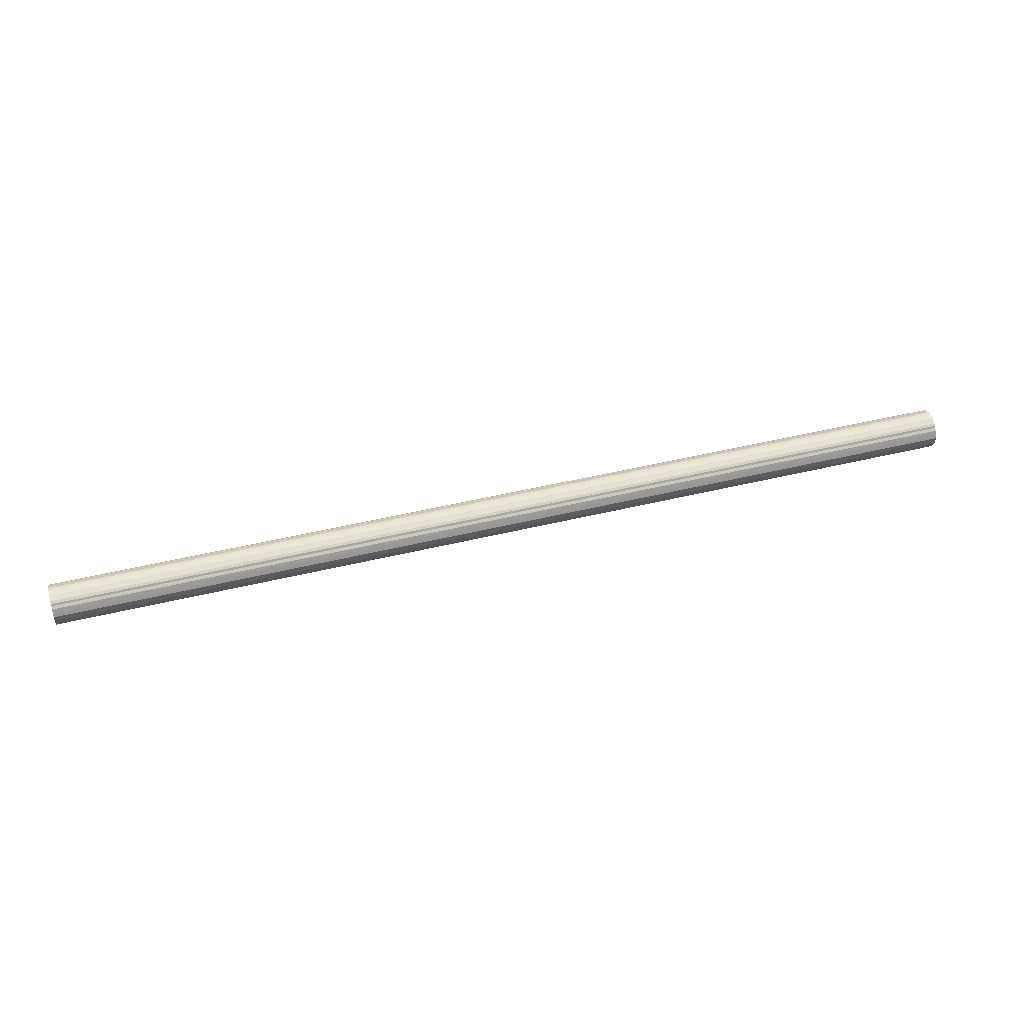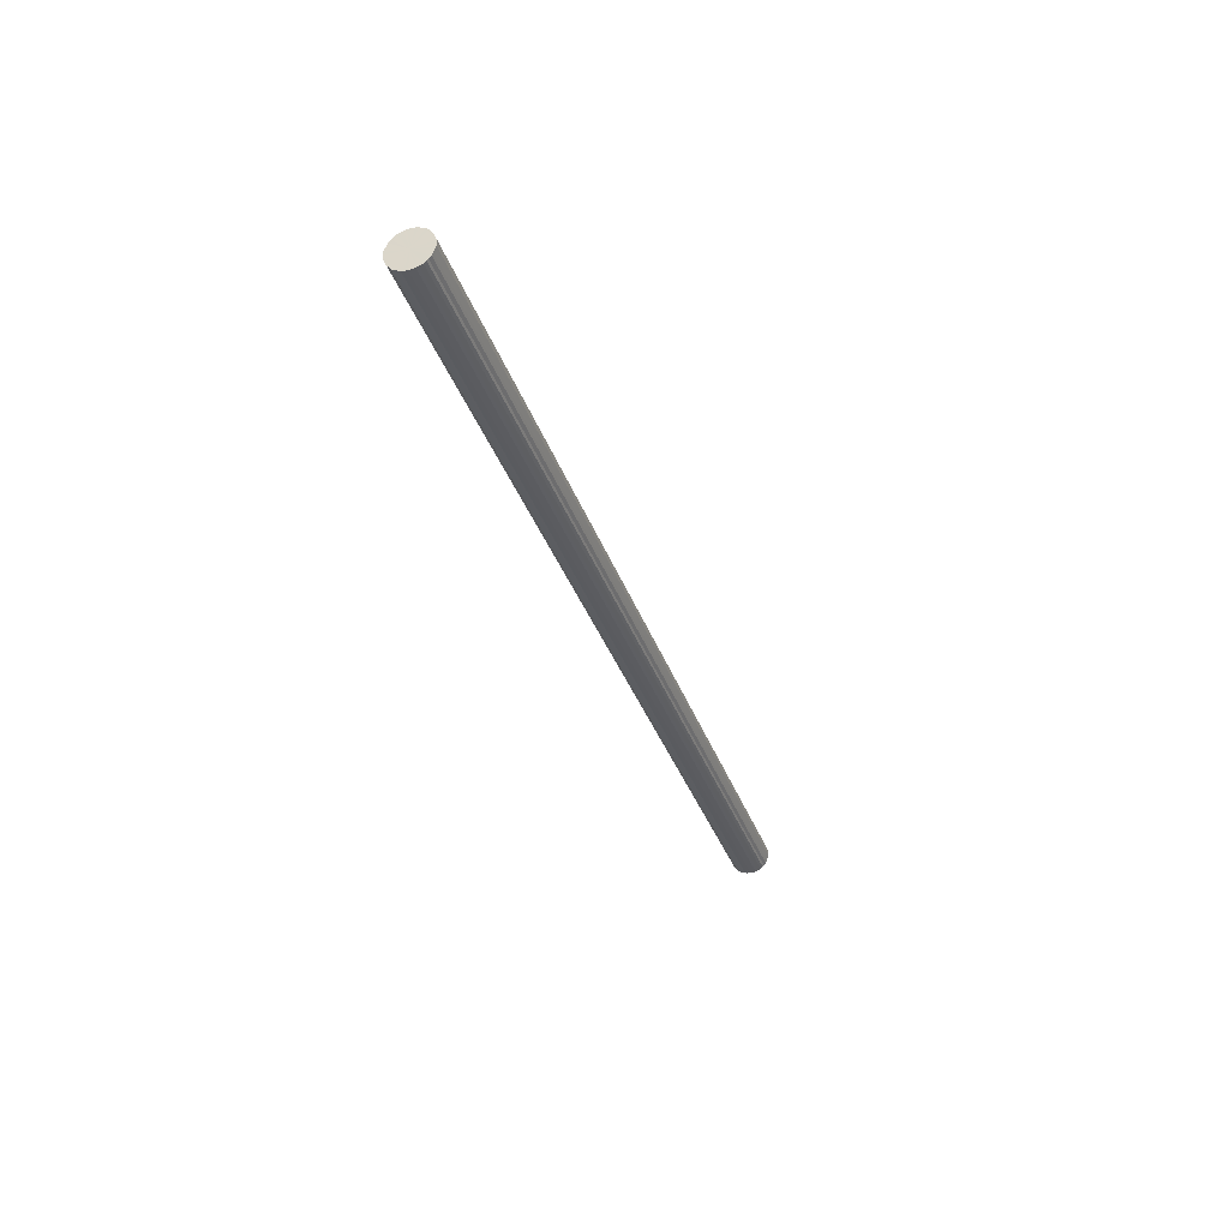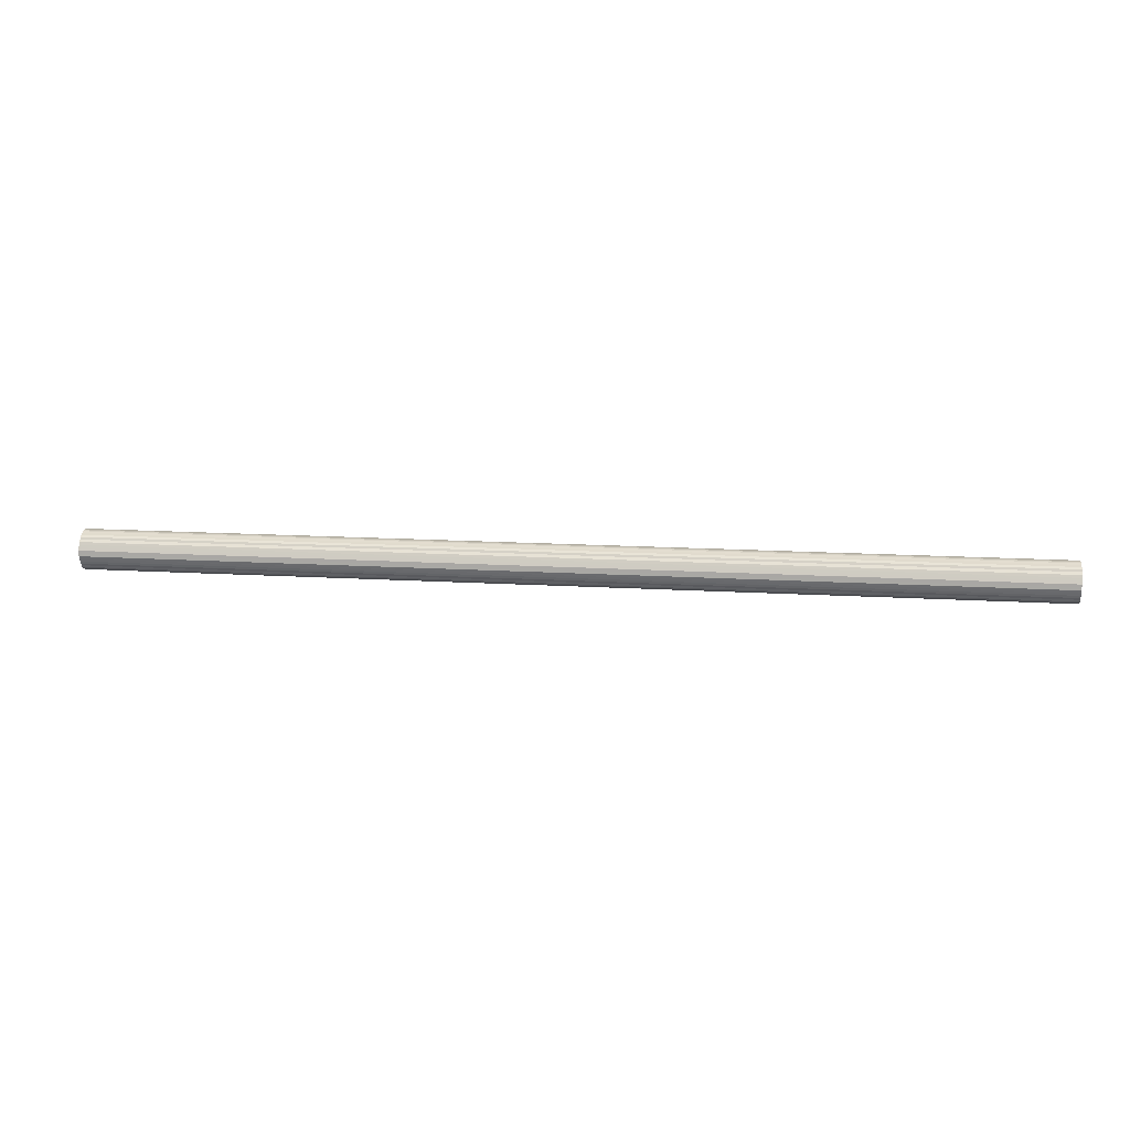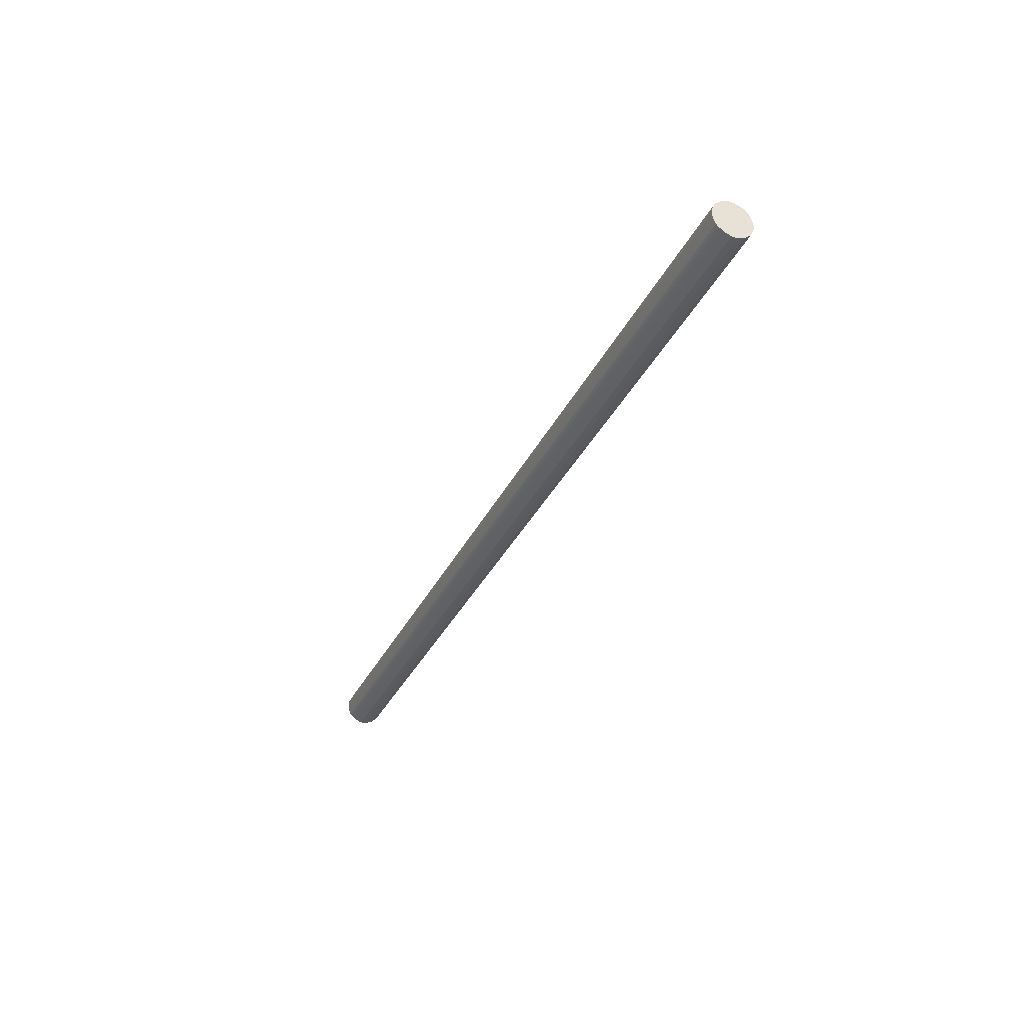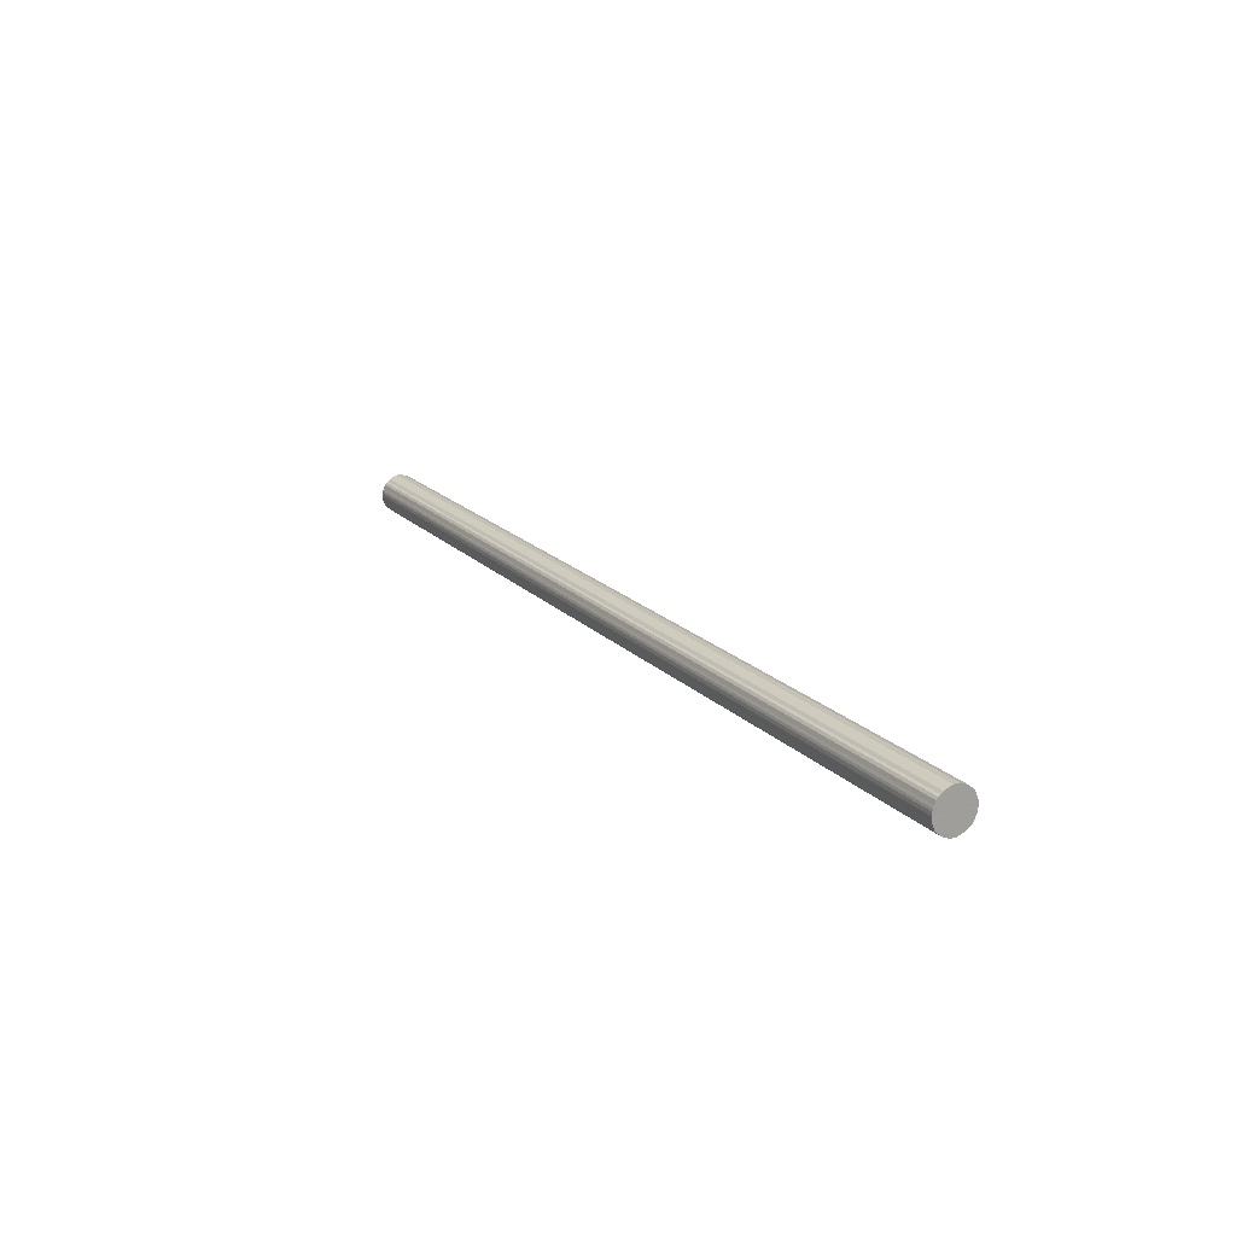
<metadata>
{"format":"obj","ext":"obj","renderer":"f3d","projection":"perspective","resolution":1024,"background":"white","views":[{"elev":44.7,"azim":-16.0,"up":"+Z"},{"elev":-34.0,"azim":-72.6,"up":"+Z"},{"elev":13.3,"azim":-171.7,"up":"+Z"},{"elev":-34.2,"azim":67.0,"up":"+Y"},{"elev":18.4,"azim":61.1,"up":"+Y"}]}
</metadata>
<code>
o 23923
v 2220 1883 17.33
v 2220 1883 17.3
v 2229 1883 17.33
v 2220 1883 17.28
v 2229 1883 17.3
v 2220 1883 17.35
v 2229 1883 17.35
v 2220 1883 17.25
v 2229 1883 17.28
v 2220 1883 17.38
v 2229 1883 17.38
v 2220 1883 17.23
v 2229 1883 17.25
v 2220 1883 17.4
v 2229 1883 17.4
v 2220 1883 17.21
v 2229 1883 17.23
v 2220 1883 17.42
v 2229 1883 17.42
v 2220 1883 17.19
v 2229 1883 17.21
v 2220 1883 17.44
v 2229 1883 17.44
v 2220 1883 17.18
v 2229 1883 17.19
v 2220 1883 17.46
v 2229 1883 17.46
v 2220 1883 17.17
v 2229 1883 17.18
v 2220 1883 17.48
v 2229 1883 17.48
v 2220 1883 17.16
v 2229 1883 17.17
v 2220 1883 17.49
v 2229 1883 17.49
v 2220 1883 17.15
v 2229 1883 17.16
v 2220 1883 17.5
v 2229 1883 17.5
v 2220 1883 17.15
v 2229 1883 17.15
v 2220 1883 17.5
v 2229 1883 17.5
v 2220 1883 17.15
v 2229 1883 17.15
v 2220 1883 17.51
v 2229 1883 17.51
v 2220 1883 17.16
v 2229 1883 17.15
v 2220 1883 17.5
v 2229 1883 17.5
v 2220 1883 17.17
v 2229 1883 17.16
v 2220 1883 17.5
v 2229 1883 17.5
v 2220 1884 17.18
v 2229 1883 17.17
v 2220 1883 17.49
v 2229 1883 17.49
v 2220 1884 17.19
v 2229 1884 17.18
v 2220 1884 17.48
v 2229 1884 17.48
v 2220 1884 17.21
v 2229 1884 17.19
v 2220 1884 17.46
v 2229 1884 17.46
v 2220 1884 17.23
v 2229 1884 17.21
v 2220 1884 17.44
v 2229 1884 17.44
v 2220 1884 17.25
v 2229 1884 17.23
v 2220 1884 17.42
v 2229 1884 17.42
v 2220 1884 17.28
v 2229 1884 17.25
v 2220 1884 17.4
v 2229 1884 17.4
v 2220 1884 17.3
v 2229 1884 17.28
v 2220 1884 17.38
v 2229 1884 17.38
v 2220 1884 17.33
v 2229 1884 17.3
v 2220 1884 17.35
v 2229 1884 17.35
v 2229 1884 17.33
v 2229 1883 17.33
v 2220 1883 17.3
v 2229 1883 17.3
v 2220 1883 17.28
v 2229 1883 17.28
v 2229 1883 17.35
v 2220 1883 17.33
v 2229 1883 17.38
v 2220 1883 17.35
v 2220 1883 17.25
v 2229 1883 17.25
v 2229 1883 17.4
v 2220 1883 17.38
v 2229 1883 17.42
v 2220 1883 17.4
v 2220 1883 17.23
v 2229 1883 17.23
v 2229 1883 17.44
v 2220 1883 17.42
v 2229 1883 17.46
v 2220 1883 17.44
v 2220 1883 17.21
v 2229 1883 17.21
v 2229 1883 17.48
v 2220 1883 17.46
v 2229 1883 17.49
v 2220 1883 17.48
v 2220 1883 17.19
v 2229 1883 17.19
v 2229 1883 17.5
v 2220 1883 17.49
v 2229 1883 17.5
v 2220 1883 17.5
v 2220 1883 17.18
v 2229 1883 17.18
v 2229 1883 17.51
v 2220 1883 17.5
v 2229 1883 17.5
v 2220 1883 17.51
v 2220 1883 17.17
v 2229 1883 17.17
v 2229 1883 17.5
v 2220 1883 17.5
v 2229 1883 17.49
v 2220 1883 17.5
v 2220 1883 17.16
v 2229 1883 17.16
v 2229 1884 17.48
v 2220 1883 17.49
v 2229 1884 17.46
v 2220 1884 17.48
v 2220 1883 17.15
v 2229 1883 17.15
v 2229 1884 17.44
v 2220 1884 17.46
v 2229 1884 17.42
v 2220 1884 17.44
v 2220 1883 17.15
v 2229 1883 17.15
v 2229 1884 17.4
v 2220 1884 17.42
v 2229 1884 17.38
v 2220 1884 17.4
v 2220 1883 17.15
v 2229 1883 17.15
v 2229 1884 17.35
v 2220 1884 17.38
v 2229 1884 17.33
v 2220 1884 17.35
v 2220 1883 17.16
v 2229 1883 17.16
v 2229 1884 17.3
v 2220 1884 17.33
v 2229 1884 17.28
v 2220 1884 17.3
v 2220 1883 17.17
v 2229 1883 17.17
v 2229 1884 17.25
v 2220 1884 17.28
v 2229 1884 17.23
v 2220 1884 17.25
v 2220 1884 17.18
v 2229 1884 17.18
v 2229 1884 17.21
v 2220 1884 17.23
v 2229 1884 17.19
v 2220 1884 17.21
v 2220 1884 17.19
v 2220 1883 17.33
v 2220 1883 17.3
v 2220 1883 17.33
v 2220 1883 17.28
v 2220 1883 17.35
v 2220 1883 17.25
v 2220 1883 17.38
v 2220 1883 17.23
v 2220 1883 17.4
v 2220 1883 17.21
v 2220 1883 17.42
v 2220 1883 17.19
v 2220 1883 17.44
v 2220 1883 17.18
v 2220 1883 17.46
v 2220 1883 17.17
v 2220 1883 17.48
v 2220 1883 17.16
v 2220 1883 17.49
v 2220 1883 17.15
v 2220 1883 17.5
v 2220 1883 17.15
v 2220 1883 17.5
v 2220 1883 17.15
v 2220 1883 17.51
v 2220 1883 17.16
v 2220 1883 17.5
v 2220 1883 17.17
v 2220 1883 17.5
v 2220 1884 17.18
v 2220 1883 17.49
v 2220 1884 17.19
v 2220 1884 17.48
v 2220 1884 17.21
v 2220 1884 17.46
v 2220 1884 17.23
v 2220 1884 17.44
v 2220 1884 17.25
v 2220 1884 17.42
v 2220 1884 17.28
v 2220 1884 17.4
v 2220 1884 17.3
v 2220 1884 17.38
v 2220 1884 17.33
v 2220 1884 17.35
v 2229 1883 17.33
v 2229 1883 17.33
v 2229 1883 17.3
v 2229 1883 17.35
v 2229 1883 17.28
v 2229 1883 17.38
v 2229 1883 17.25
v 2229 1883 17.4
v 2229 1883 17.23
v 2229 1883 17.42
v 2229 1883 17.21
v 2229 1883 17.44
v 2229 1883 17.19
v 2229 1883 17.46
v 2229 1883 17.18
v 2229 1883 17.48
v 2229 1883 17.17
v 2229 1883 17.49
v 2229 1883 17.16
v 2229 1883 17.5
v 2229 1883 17.15
v 2229 1883 17.5
v 2229 1883 17.15
v 2229 1883 17.51
v 2229 1883 17.15
v 2229 1883 17.5
v 2229 1883 17.16
v 2229 1883 17.5
v 2229 1883 17.17
v 2229 1883 17.49
v 2229 1884 17.18
v 2229 1884 17.48
v 2229 1884 17.19
v 2229 1884 17.46
v 2229 1884 17.21
v 2229 1884 17.44
v 2229 1884 17.23
v 2229 1884 17.42
v 2229 1884 17.25
v 2229 1884 17.4
v 2229 1884 17.28
v 2229 1884 17.38
v 2229 1884 17.3
v 2229 1884 17.35
v 2229 1884 17.33
f 1 2 3
f 2 4 5
f 6 1 7
f 4 8 9
f 10 6 11
f 8 12 13
f 14 10 15
f 12 16 17
f 18 14 19
f 16 20 21
f 22 18 23
f 20 24 25
f 26 22 27
f 24 28 29
f 30 26 31
f 28 32 33
f 34 30 35
f 32 36 37
f 38 34 39
f 36 40 41
f 42 38 43
f 40 44 45
f 46 42 47
f 44 48 49
f 50 46 51
f 48 52 53
f 54 50 55
f 52 56 57
f 58 54 59
f 56 60 61
f 62 58 63
f 60 64 65
f 66 62 67
f 64 68 69
f 70 66 71
f 68 72 73
f 74 70 75
f 72 76 77
f 78 74 79
f 76 80 81
f 82 78 83
f 80 84 85
f 86 82 87
f 84 86 88
f 89 90 91
f 91 92 93
f 94 95 89
f 96 97 94
f 93 98 99
f 100 101 96
f 102 103 100
f 99 104 105
f 106 107 102
f 108 109 106
f 105 110 111
f 112 113 108
f 114 115 112
f 111 116 117
f 118 119 114
f 120 121 118
f 117 122 123
f 124 125 120
f 126 127 124
f 123 128 129
f 130 131 126
f 132 133 130
f 129 134 135
f 136 137 132
f 138 139 136
f 135 140 141
f 142 143 138
f 144 145 142
f 141 146 147
f 148 149 144
f 150 151 148
f 147 152 153
f 154 155 150
f 156 157 154
f 153 158 159
f 160 161 156
f 162 163 160
f 159 164 165
f 166 167 162
f 168 169 166
f 165 170 171
f 172 173 168
f 174 175 172
f 171 176 174
f 177 178 179
f 177 180 178
f 177 179 181
f 177 182 180
f 177 181 183
f 177 184 182
f 177 183 185
f 177 186 184
f 177 185 187
f 177 188 186
f 177 187 189
f 177 190 188
f 177 189 191
f 177 192 190
f 177 191 193
f 177 194 192
f 177 193 195
f 177 196 194
f 177 195 197
f 177 198 196
f 177 197 199
f 177 200 198
f 177 199 201
f 177 202 200
f 177 201 203
f 177 204 202
f 177 203 205
f 177 206 204
f 177 205 207
f 177 208 206
f 177 207 209
f 177 210 208
f 177 209 211
f 177 212 210
f 177 211 213
f 177 214 212
f 177 213 215
f 177 216 214
f 177 215 217
f 177 218 216
f 177 217 219
f 177 220 218
f 177 219 221
f 177 221 220
f 222 223 224
f 222 225 223
f 222 224 226
f 222 227 225
f 222 226 228
f 222 229 227
f 222 228 230
f 222 231 229
f 222 230 232
f 222 233 231
f 222 232 234
f 222 235 233
f 222 234 236
f 222 237 235
f 222 236 238
f 222 239 237
f 222 238 240
f 222 241 239
f 222 240 242
f 222 243 241
f 222 242 244
f 222 245 243
f 222 244 246
f 222 247 245
f 222 246 248
f 222 249 247
f 222 248 250
f 222 251 249
f 222 250 252
f 222 253 251
f 222 252 254
f 222 255 253
f 222 254 256
f 222 257 255
f 222 256 258
f 222 259 257
f 222 258 260
f 222 261 259
f 222 260 262
f 222 263 261
f 222 262 264
f 222 265 263
f 222 264 266
f 222 266 265

</code>
